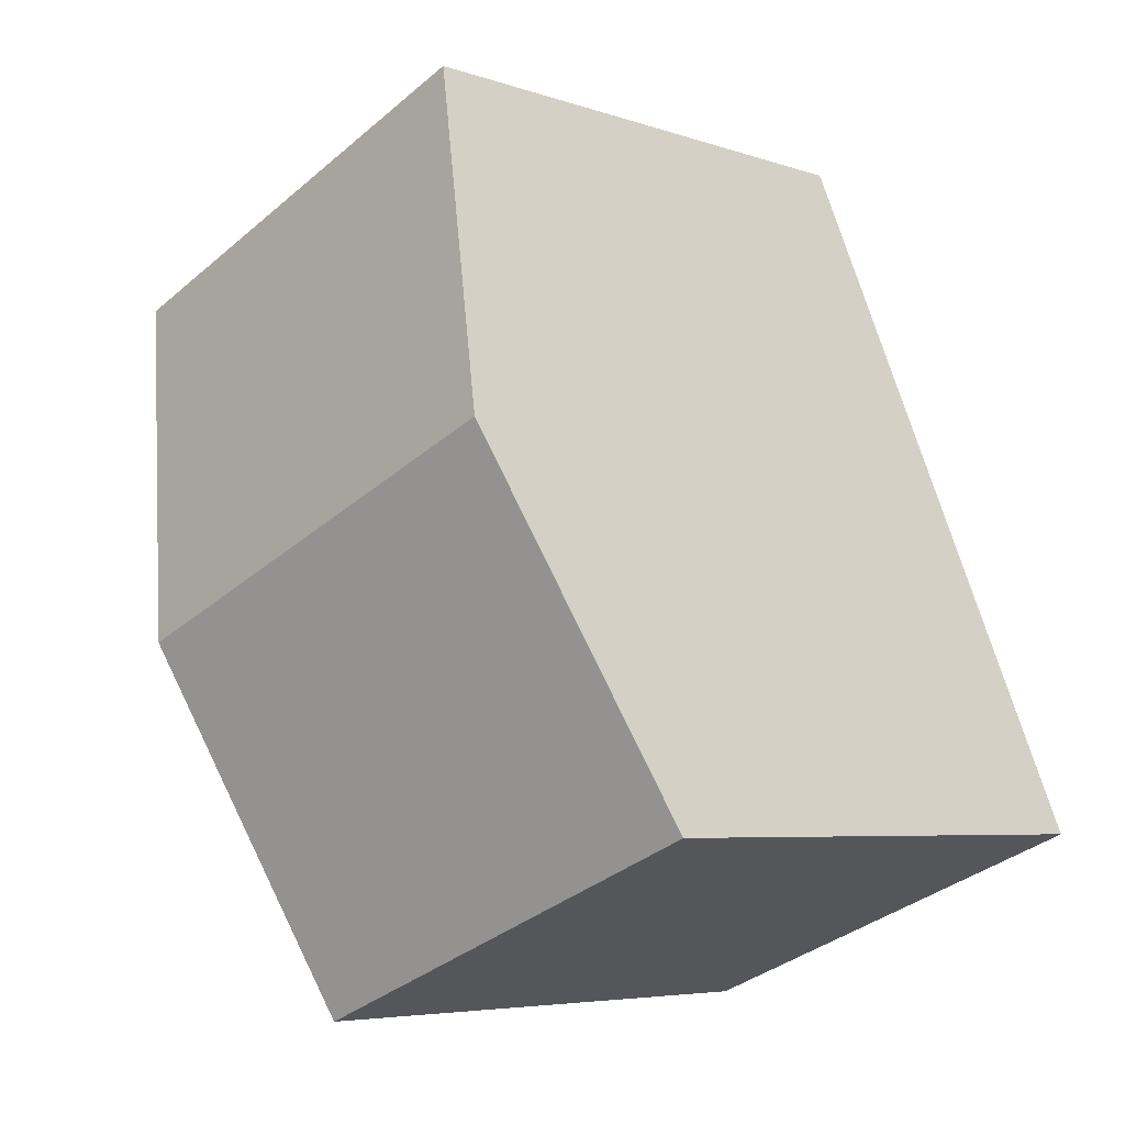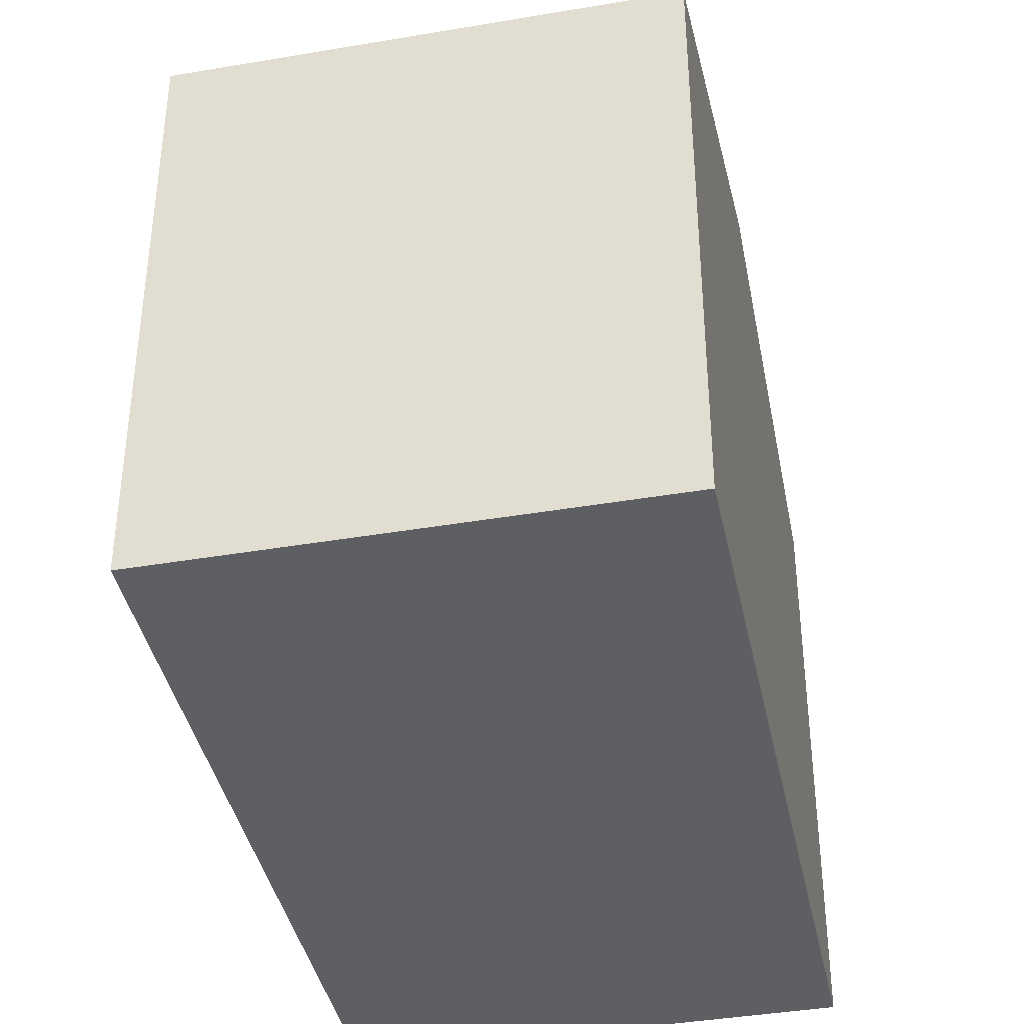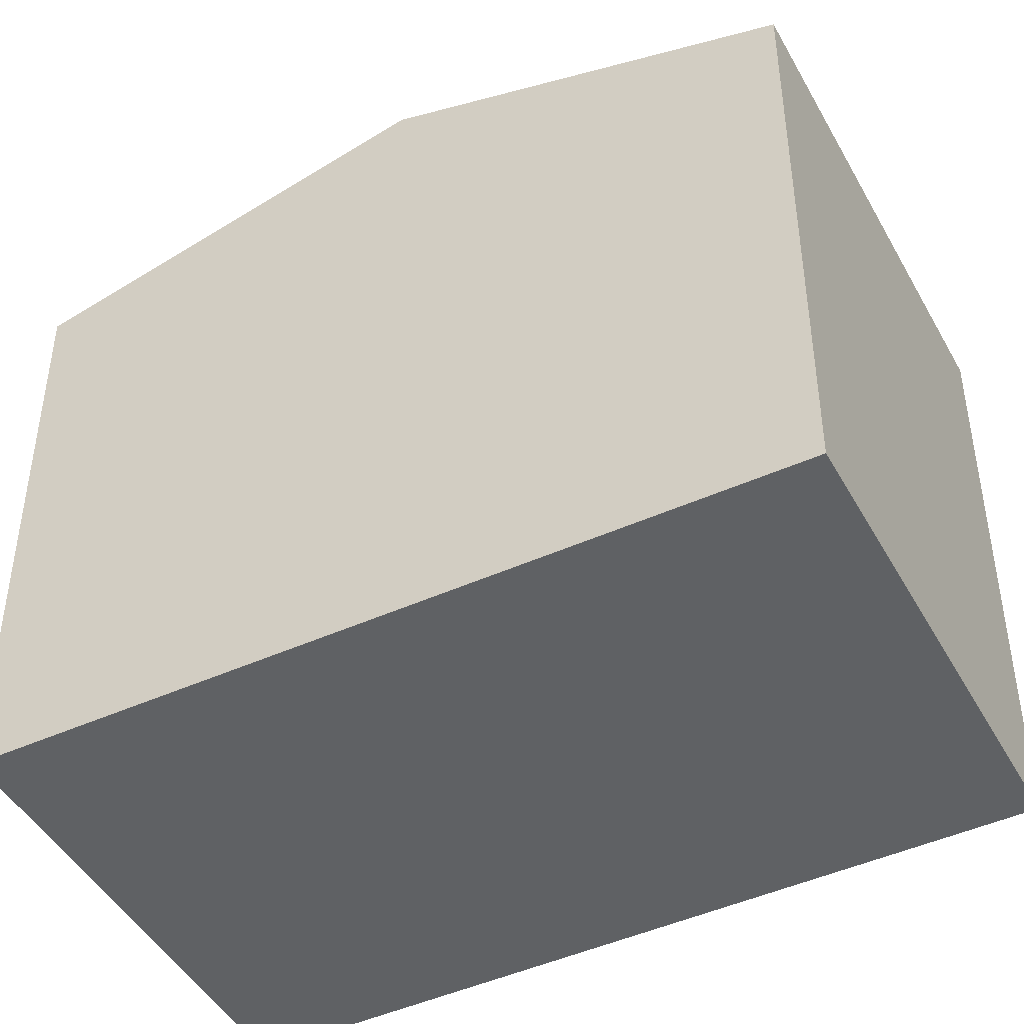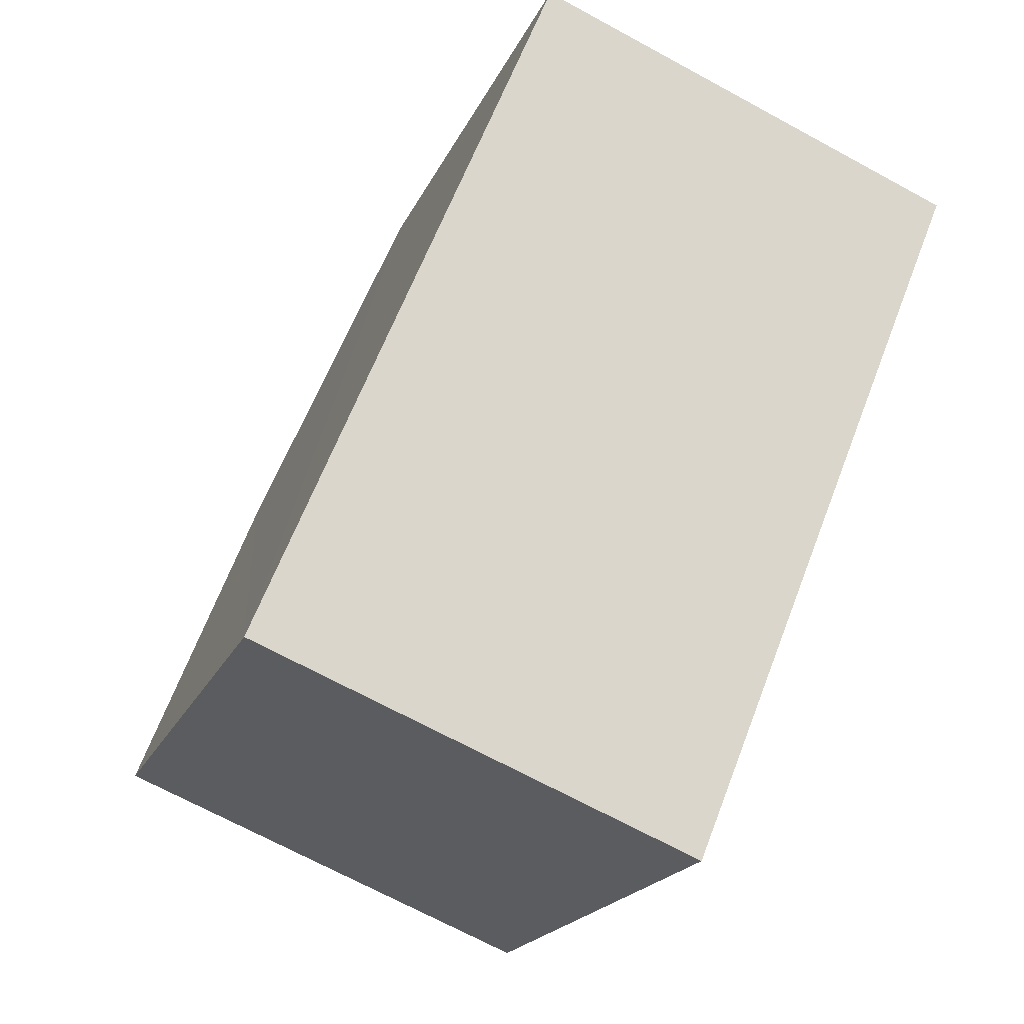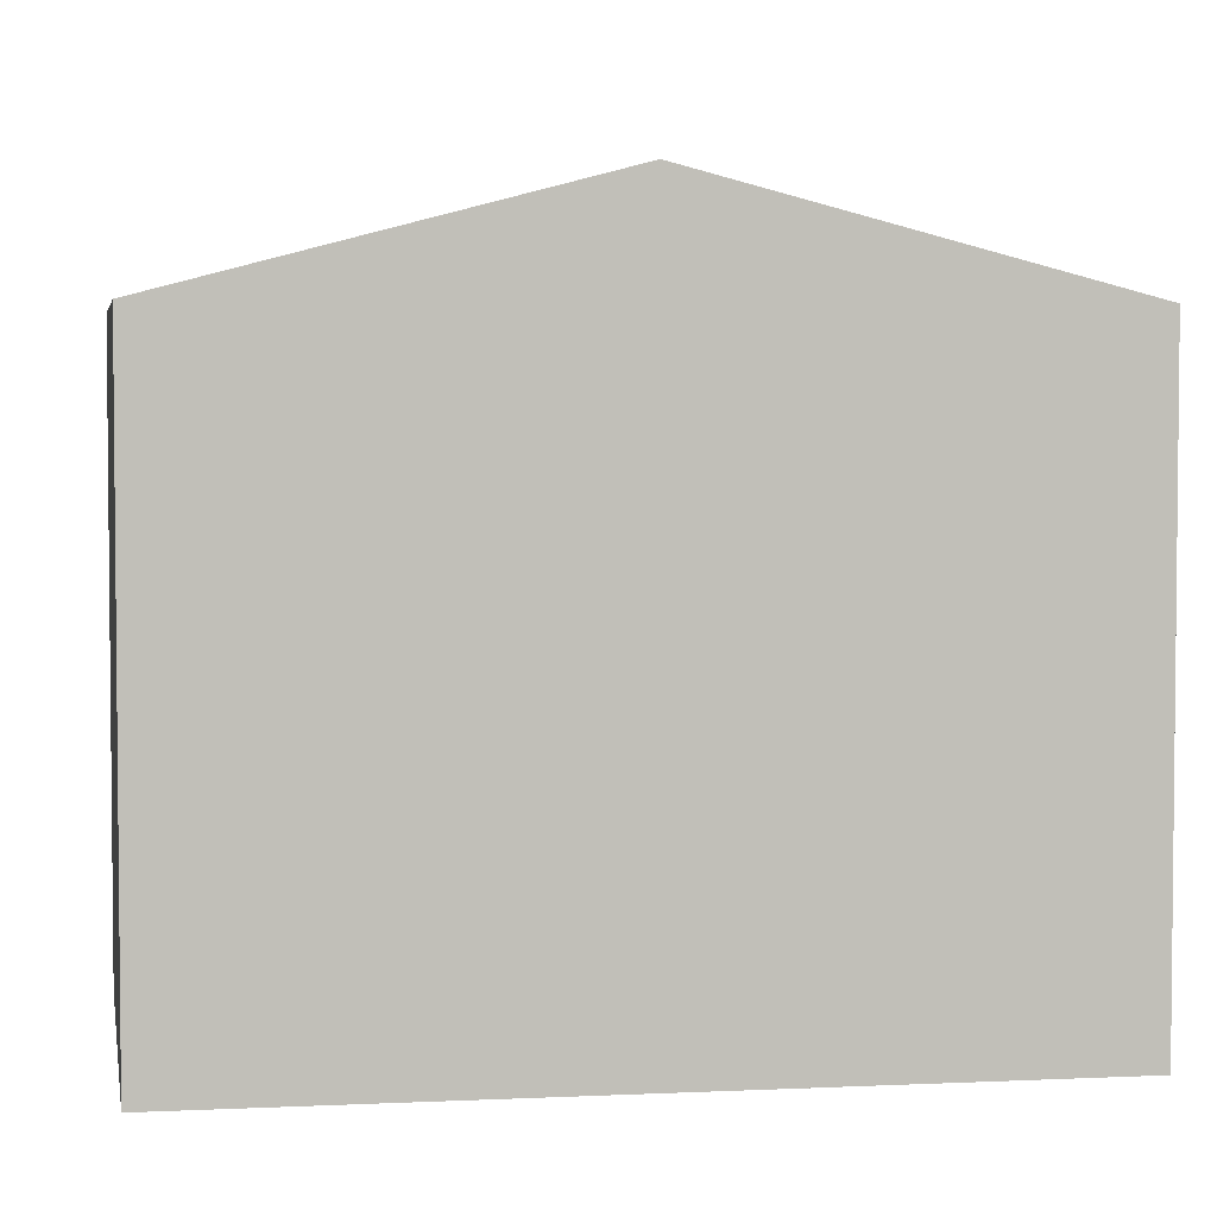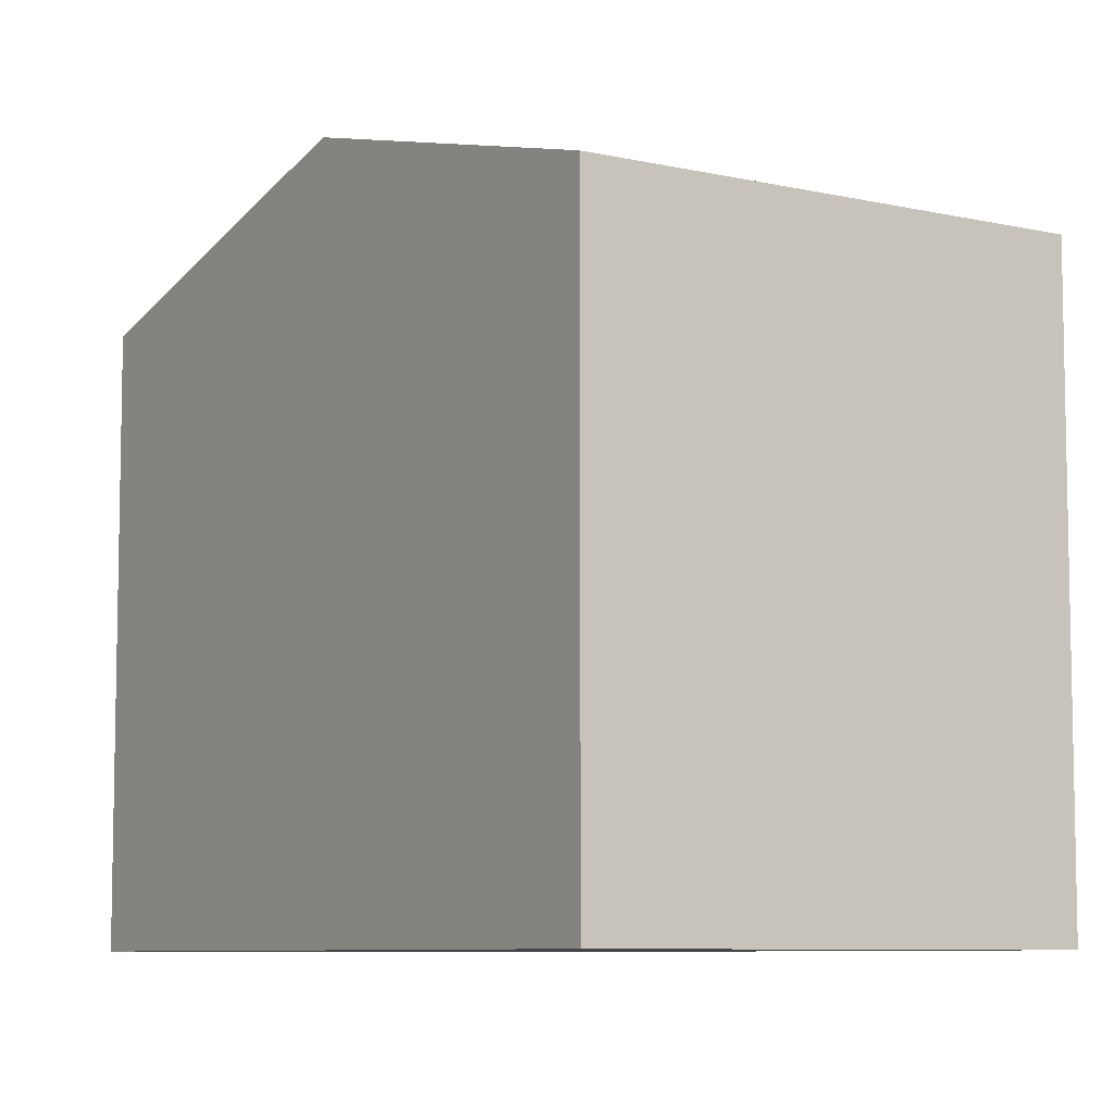
<metadata>
{"format":"obj","ext":"obj","renderer":"f3d","projection":"perspective","resolution":1024,"background":"white","views":[{"elev":-5.6,"azim":-136.5,"up":"+Z"},{"elev":-40.1,"azim":-146.2,"up":"+Y"},{"elev":-46.2,"azim":-40.5,"up":"+Y"},{"elev":-19.5,"azim":-18.3,"up":"+Z"},{"elev":4.0,"azim":102.7,"up":"+Y"},{"elev":-7.7,"azim":-11.0,"up":"+Y"}]}
</metadata>
<code>
v  8.326 9.676 2.65
v  4.2 8.226 10.3
v  10.41 8.229 7.796
v  2.1 9.676 5.149
v  6.241 8.226 -2.505
v  0 8.226 5.037e-16
v  0 0 0
v  4.2 -6.307e-16 10.3
v  2.1 -3.153e-16 5.149
v  10.41 -4.774e-16 7.796
v  6.241 1.534e-16 -2.505
v  8.326 -1.623e-16 2.65
g defaultobject
f 1 2 3
f 2 1 4
f 5 4 1
f 4 5 6
f 7 4 6
f 4 7 2
f 2 7 8
f 8 7 9
f 2 10 3
f 10 2 8
f 10 1 3
f 1 10 5
f 5 10 11
f 11 10 12
f 11 6 5
f 6 11 7
f 9 10 8
f 10 9 7
f 10 7 12
f 12 7 11

</code>
